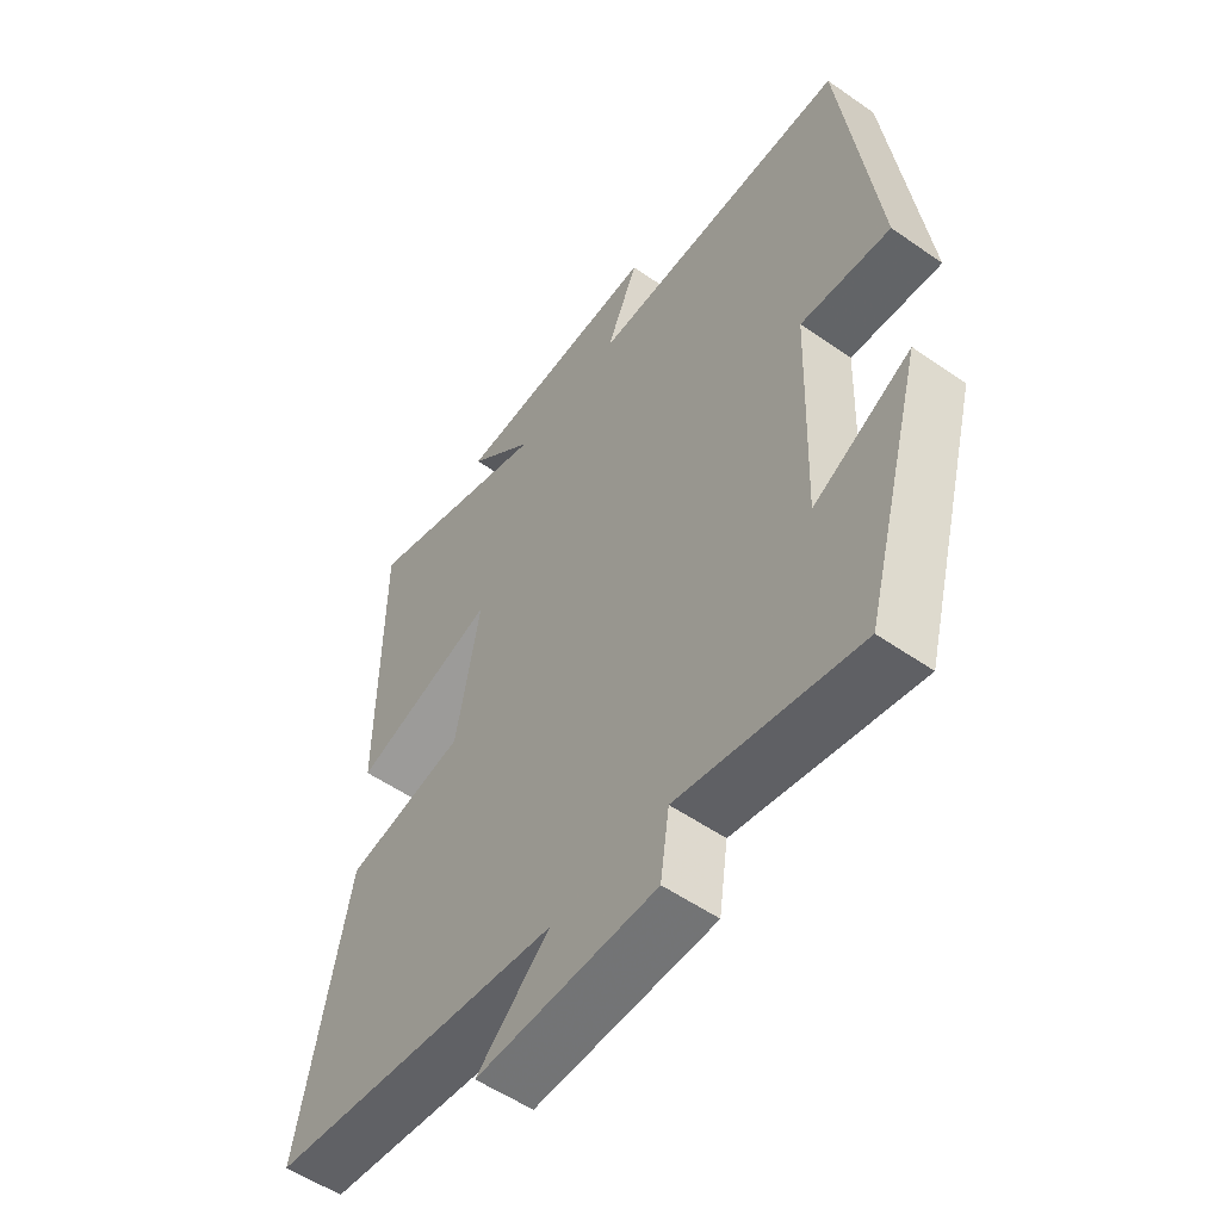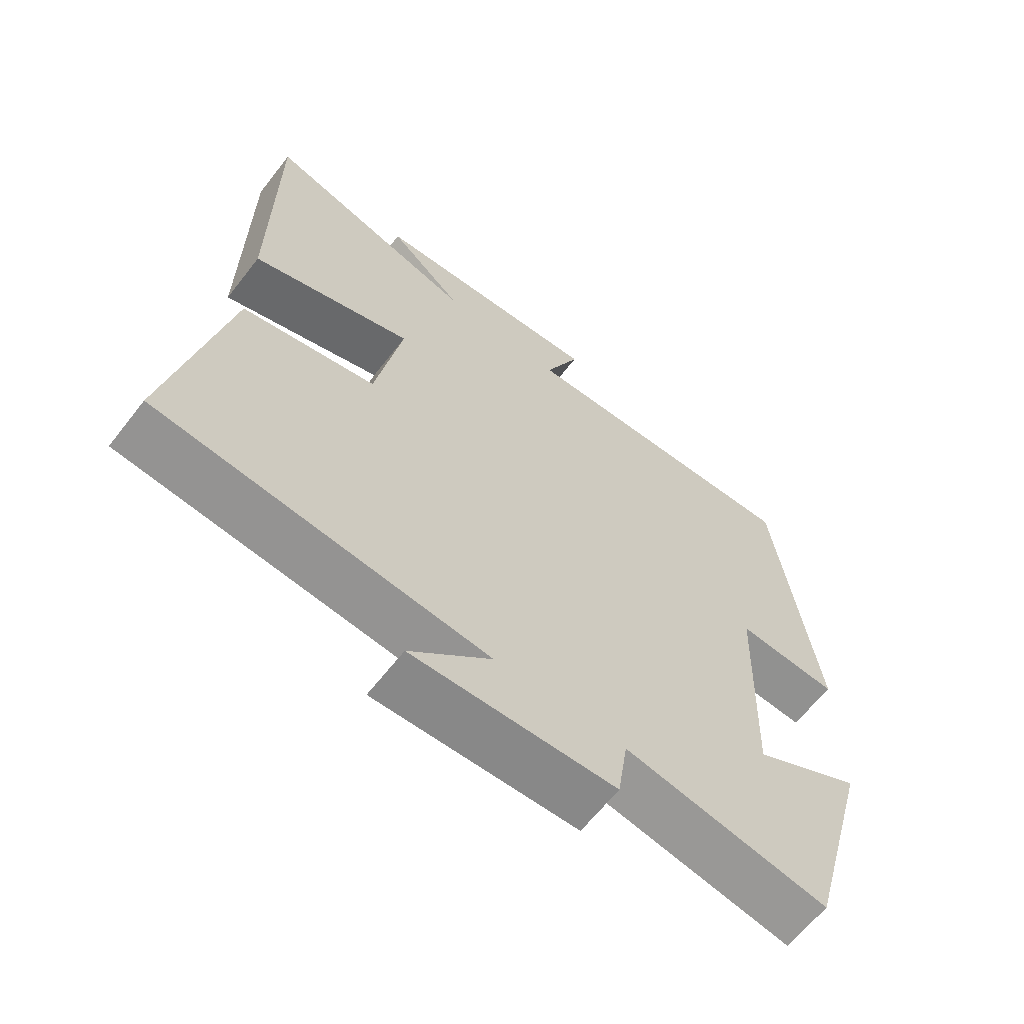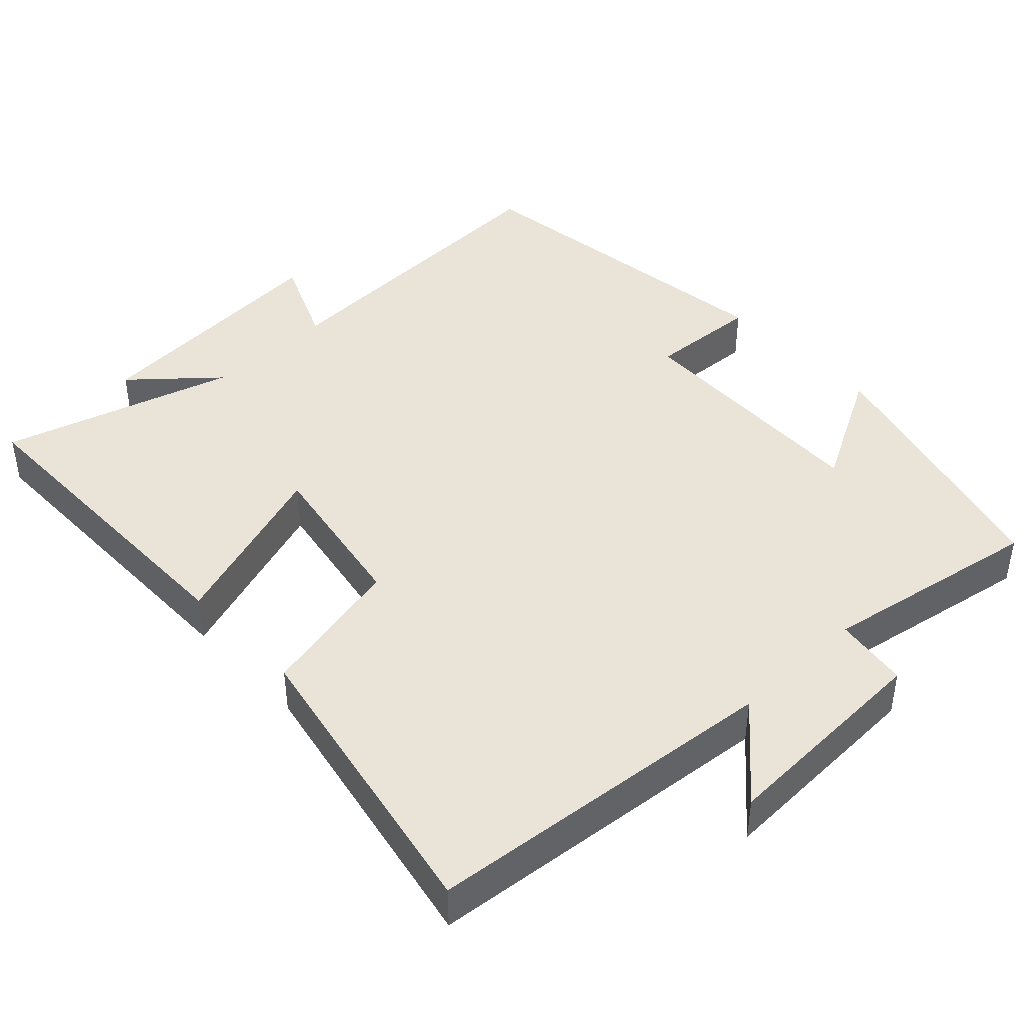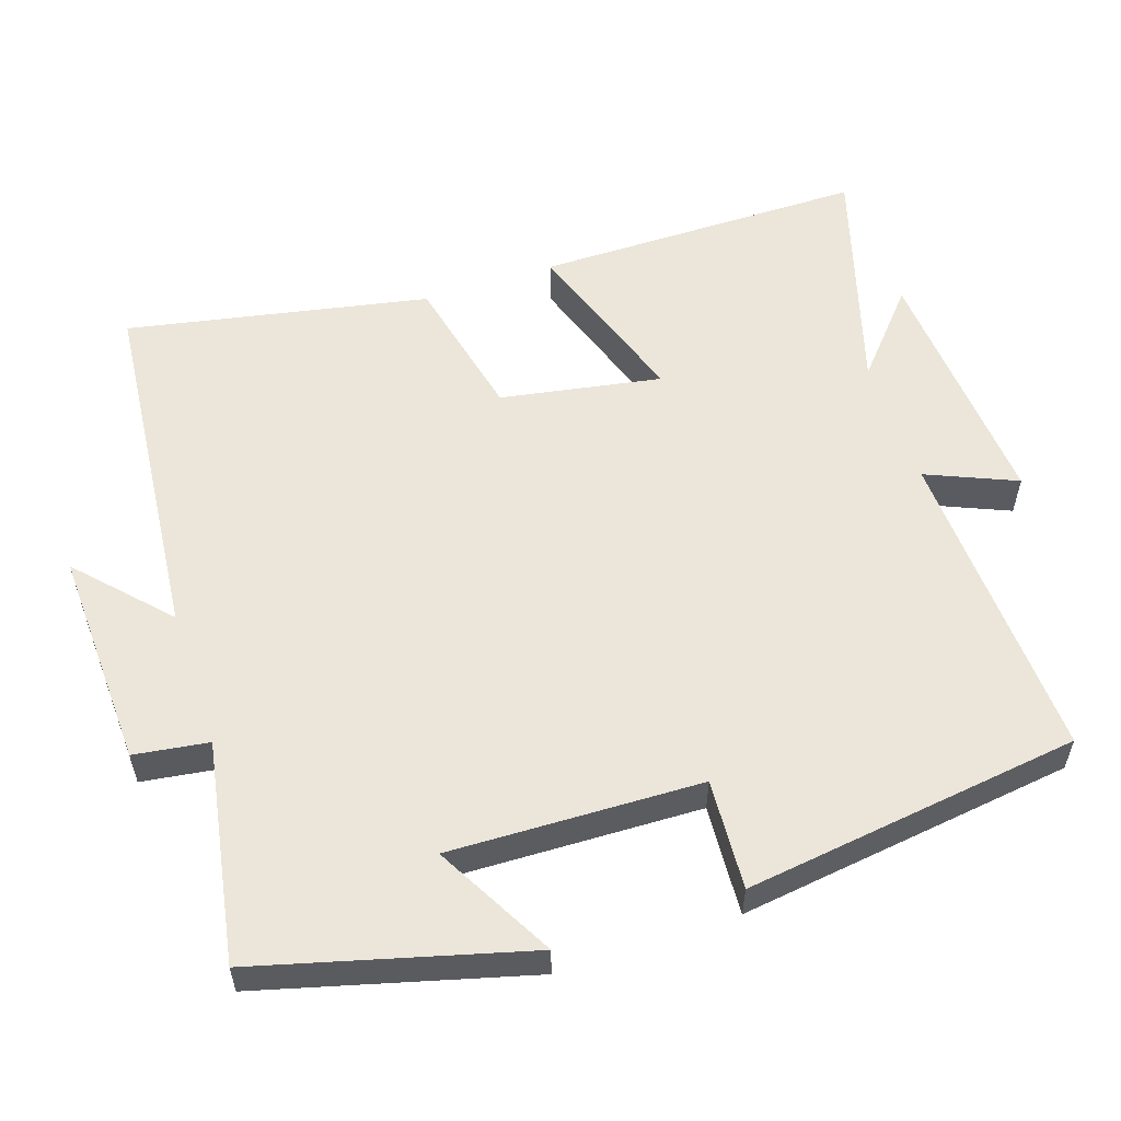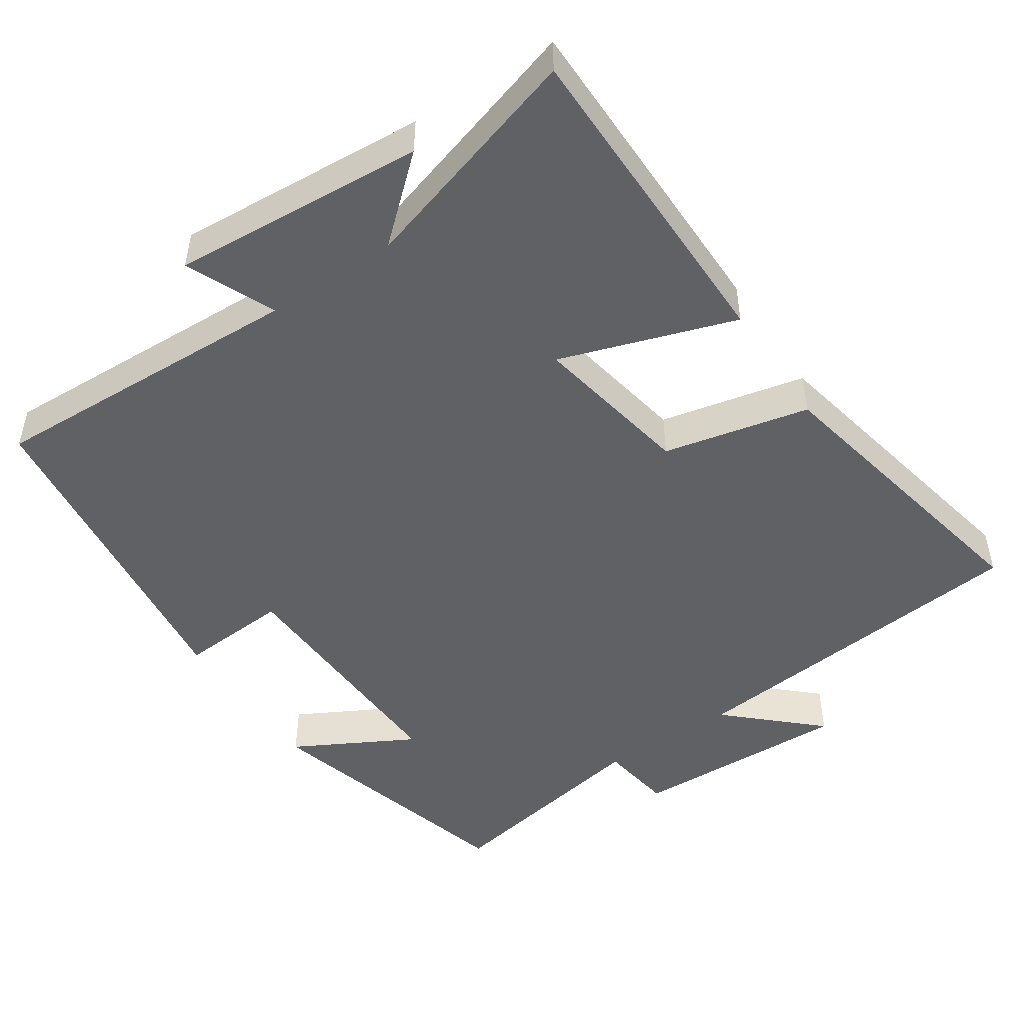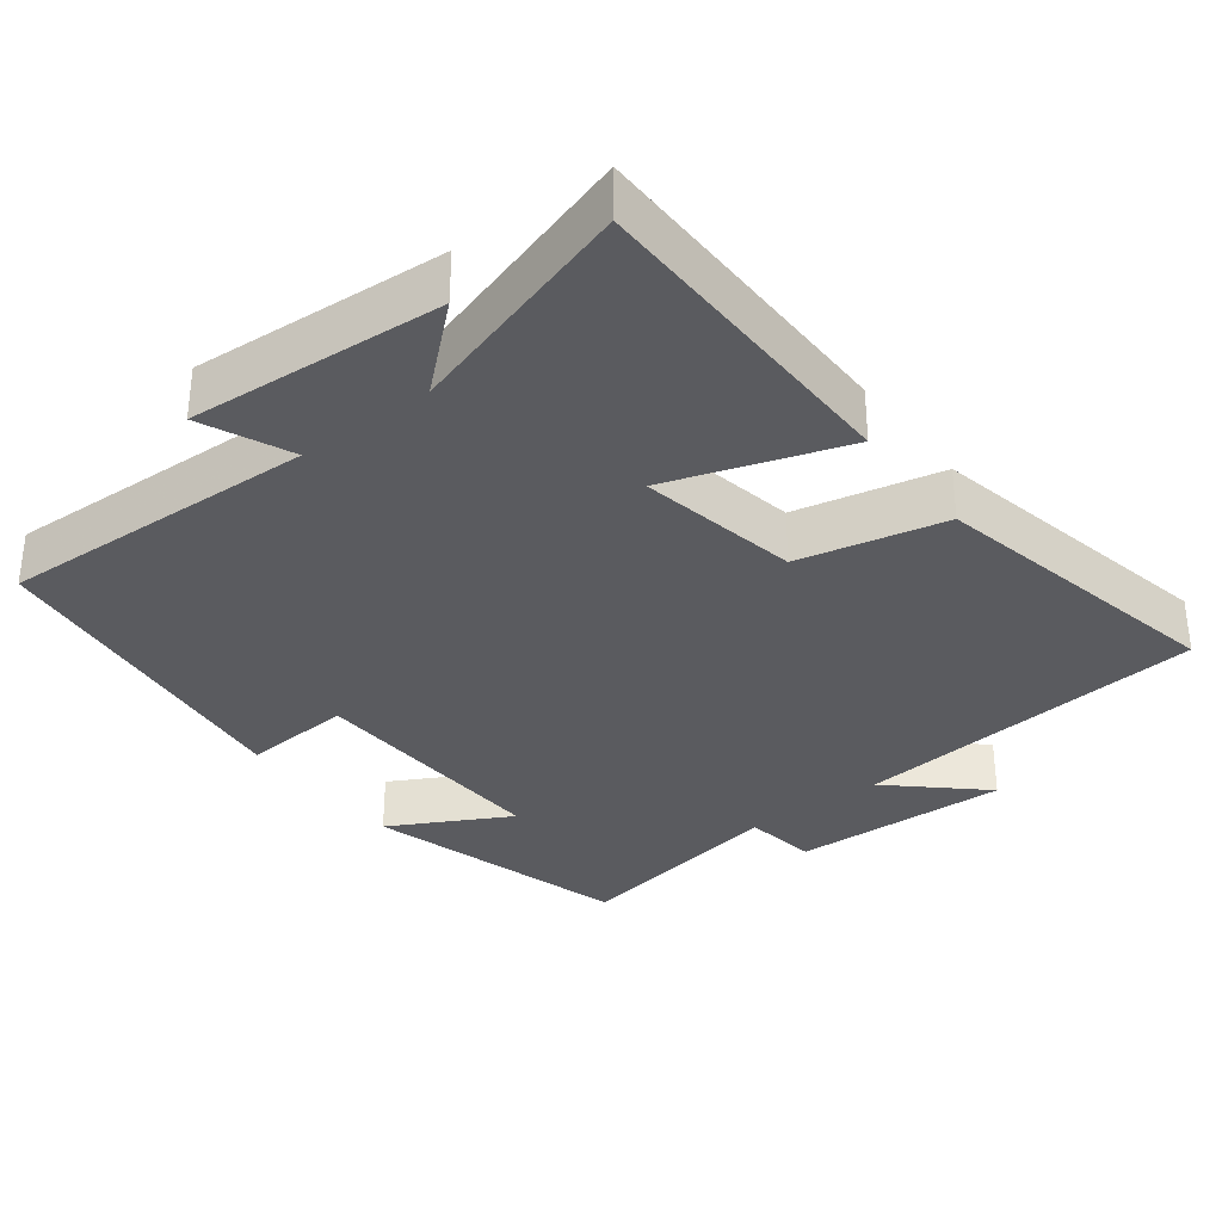
<metadata>
{"format":"obj","ext":"obj","renderer":"f3d","projection":"perspective","resolution":1024,"background":"white","views":[{"elev":-54.4,"azim":-126.5,"up":"+Z"},{"elev":-63.9,"azim":142.1,"up":"+Z"},{"elev":43.2,"azim":136.4,"up":"+Y"},{"elev":56.3,"azim":-108.7,"up":"+Y"},{"elev":-48.6,"azim":33.8,"up":"+Y"},{"elev":-33.1,"azim":37.5,"up":"+Y"}]}
</metadata>
<code>
v -0.4 0.07 -0.555
v -0.5 0.07 -0.19
v -0.337 0.07 -0.278
v -0.349 0.07 0.066
v -0.5 0.07 0.056
v -0.441 0.07 0.517
v -0.004 0.07 0.5
v -0.057 0.07 0.622
v 0.291 0.07 0.598
v 0.18 0.07 0.5
v 0.498 0.07 0.596
v 0.5 0.07 0.145
v 0.26 0.07 0.225
v 0.3 0.07 0.005
v 0.5 0.07 -0.039
v 0.583 0.07 -0.451
v 0.095 0.07 -0.5
v 0.216 0.07 -0.612
v -0.084 0.07 -0.602
v -0.099 0.07 -0.5
v -0.4 0 -0.555
v -0.5 0 -0.19
v -0.337 0 -0.278
v -0.349 0 0.066
v -0.5 0 0.056
v -0.441 0 0.517
v -0.004 0 0.5
v -0.057 0 0.622
v 0.291 0 0.598
v 0.18 0 0.5
v 0.498 0 0.596
v 0.5 0 0.145
v 0.26 0 0.225
v 0.3 0 0.005
v 0.5 0 -0.039
v 0.583 0 -0.451
v 0.095 0 -0.5
v 0.216 0 -0.612
v -0.084 0 -0.602
v -0.099 0 -0.5
f 17 18 19 20
f 16 17 20
f 15 16 20
f 14 15 20
f 13 14 20 1
f 10 11 12 13
f 10 13 1
f 7 8 9 10
f 7 10 1
f 4 5 6 7
f 3 4 7
f 3 7 1
f 1 2 3
f 40 39 38 37
f 40 37 36
f 40 36 35
f 40 35 34
f 21 40 34 33
f 33 32 31 30
f 21 33 30
f 30 29 28 27
f 21 30 27
f 27 26 25 24
f 27 24 23
f 21 27 23
f 23 22 21
f 1 21 22 2
f 2 22 23 3
f 3 23 24 4
f 4 24 25 5
f 5 25 26 6
f 6 26 27 7
f 7 27 28 8
f 8 28 29 9
f 9 29 30 10
f 10 30 31 11
f 11 31 32 12
f 12 32 33 13
f 13 33 34 14
f 14 34 35 15
f 15 35 36 16
f 16 36 37 17
f 17 37 38 18
f 18 38 39 19
f 19 39 40 20
f 20 40 21 1

</code>
